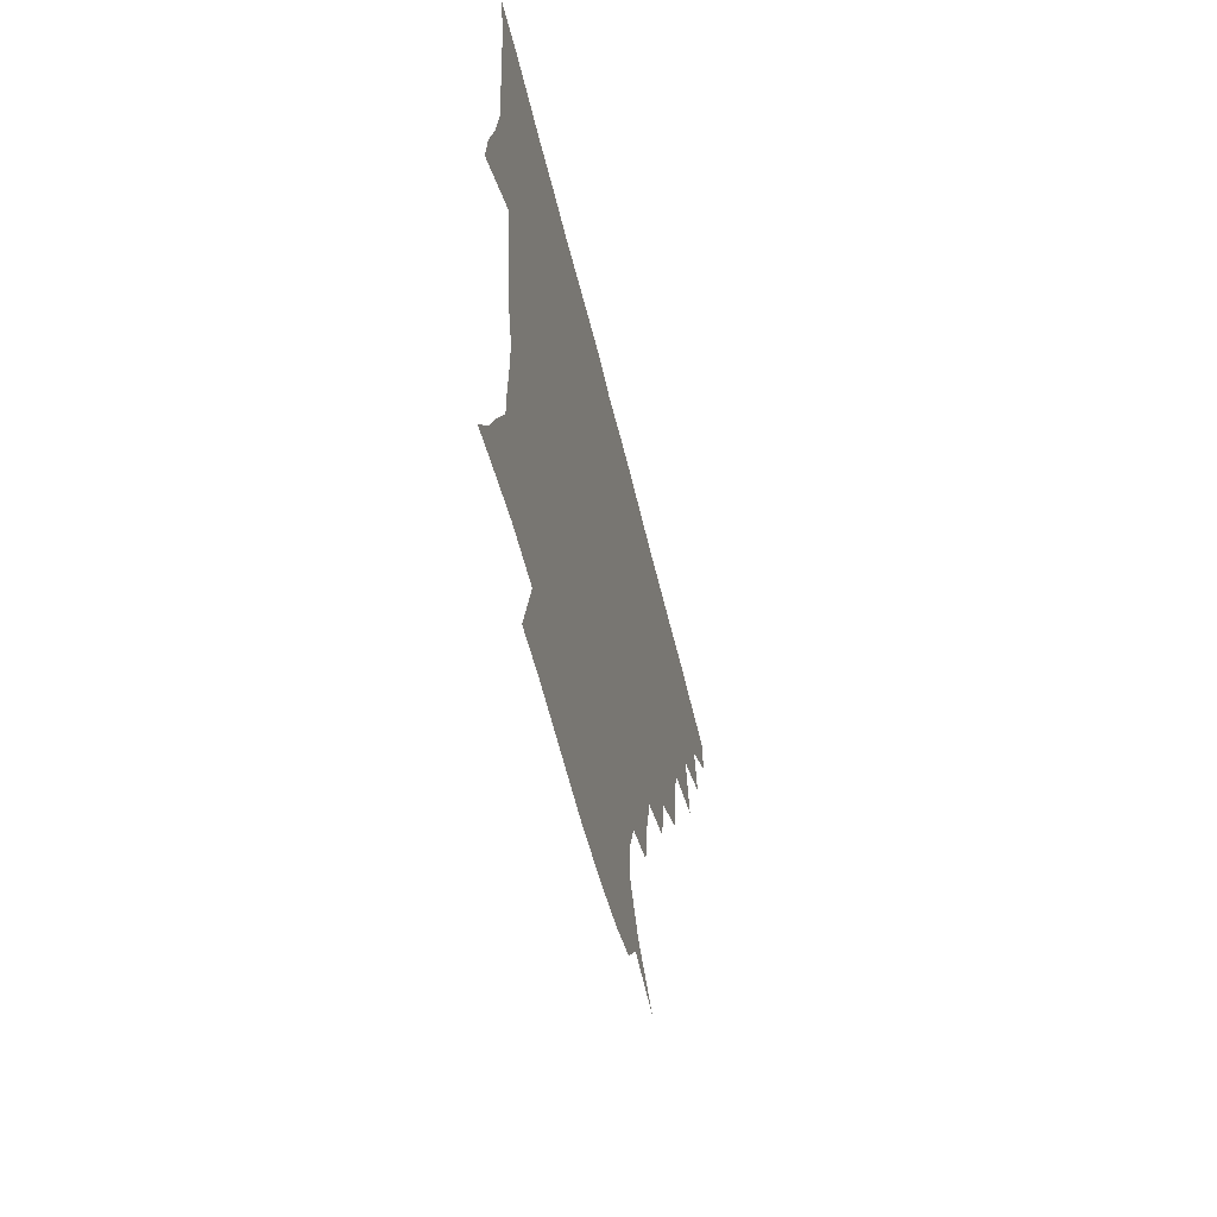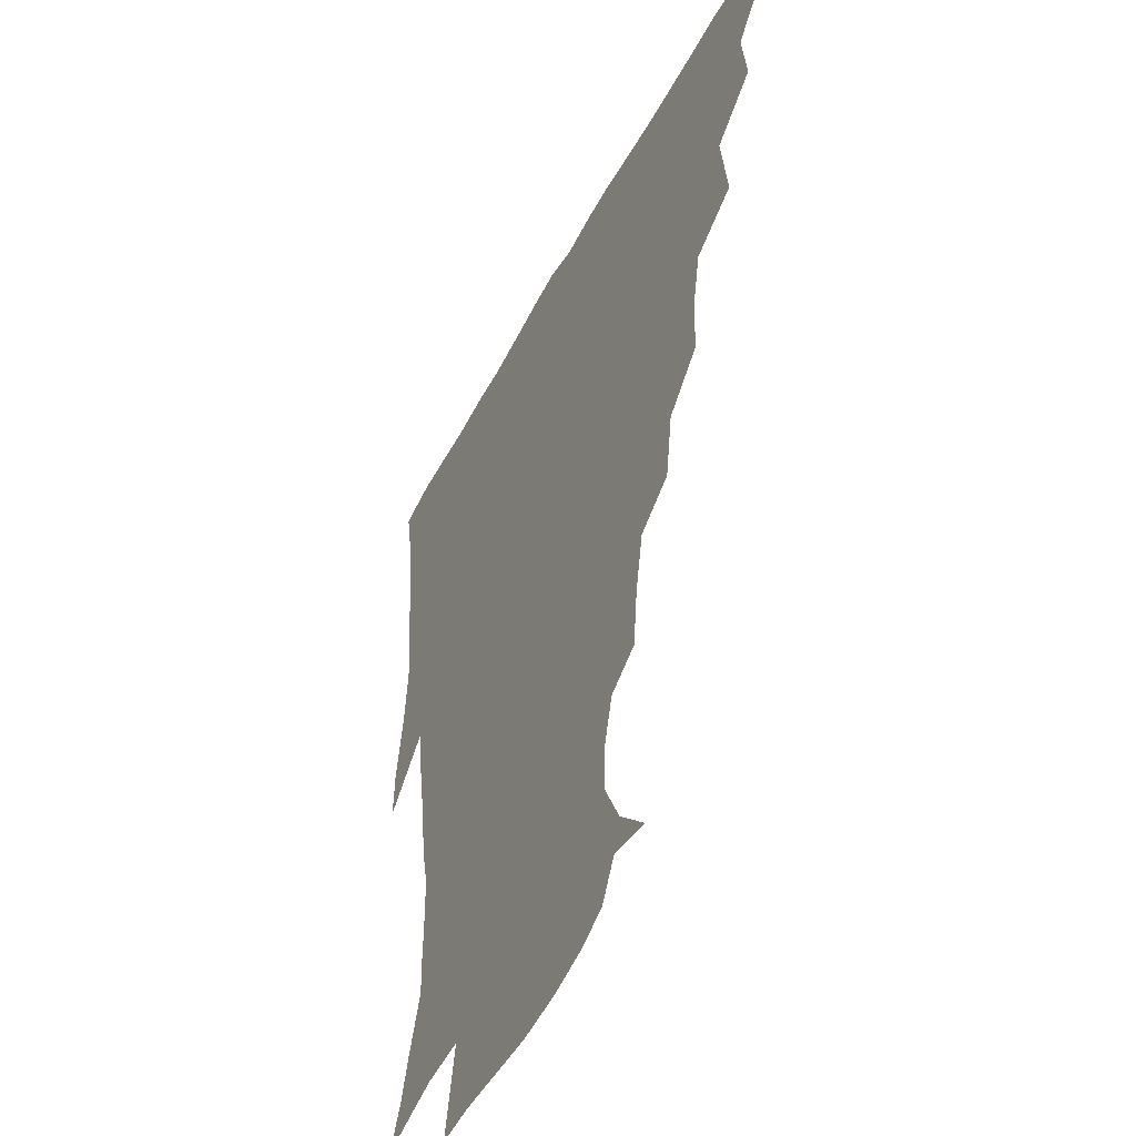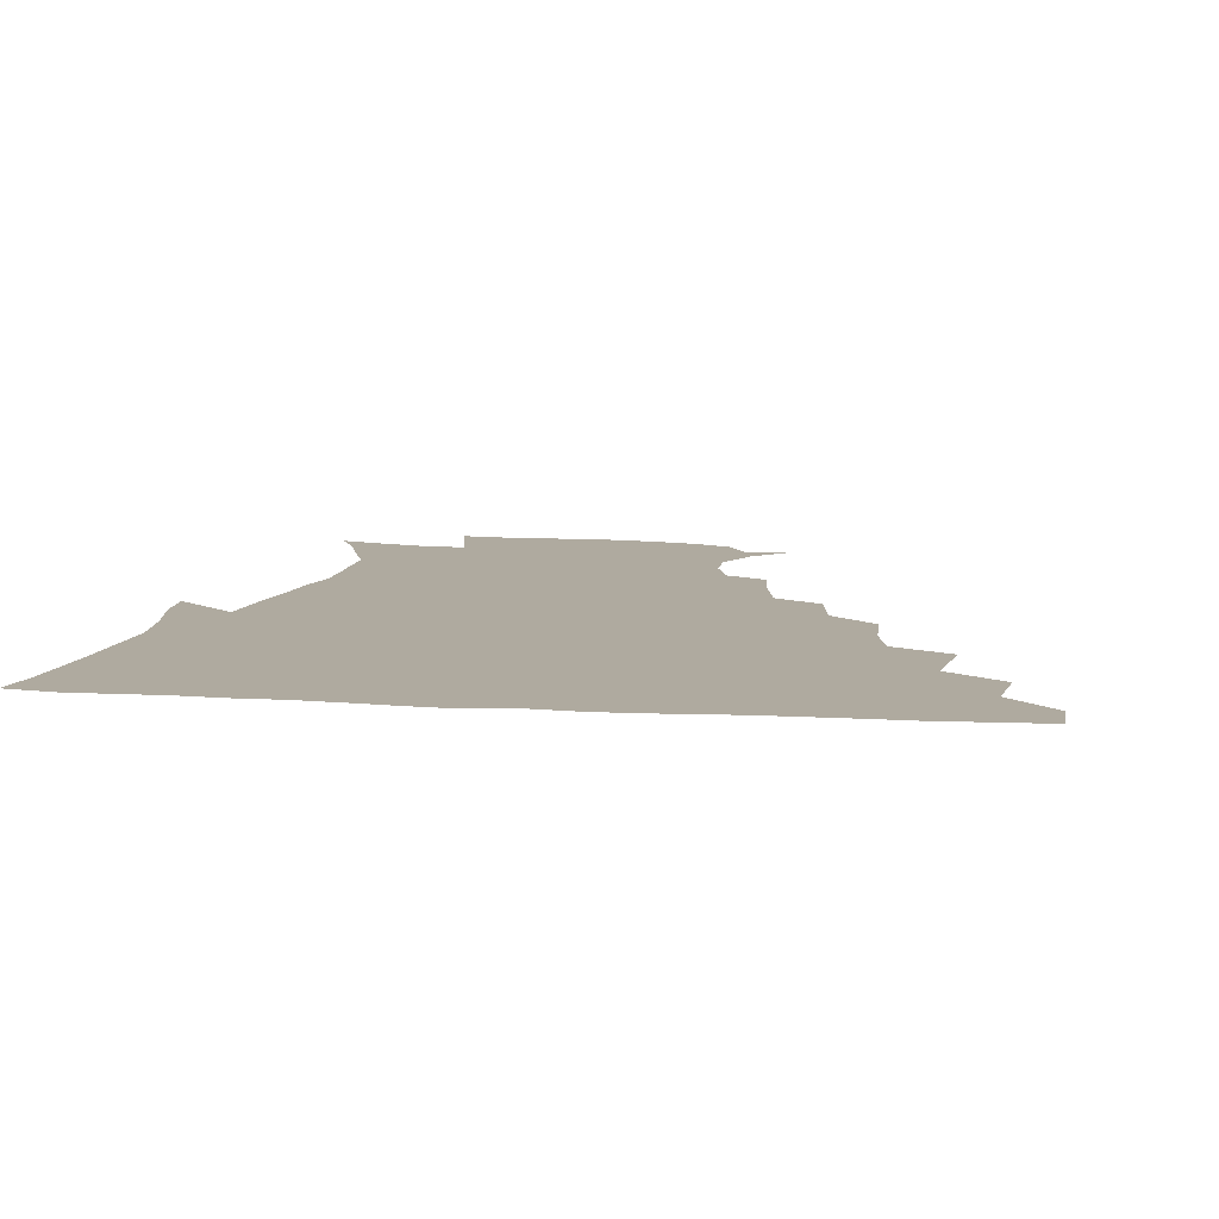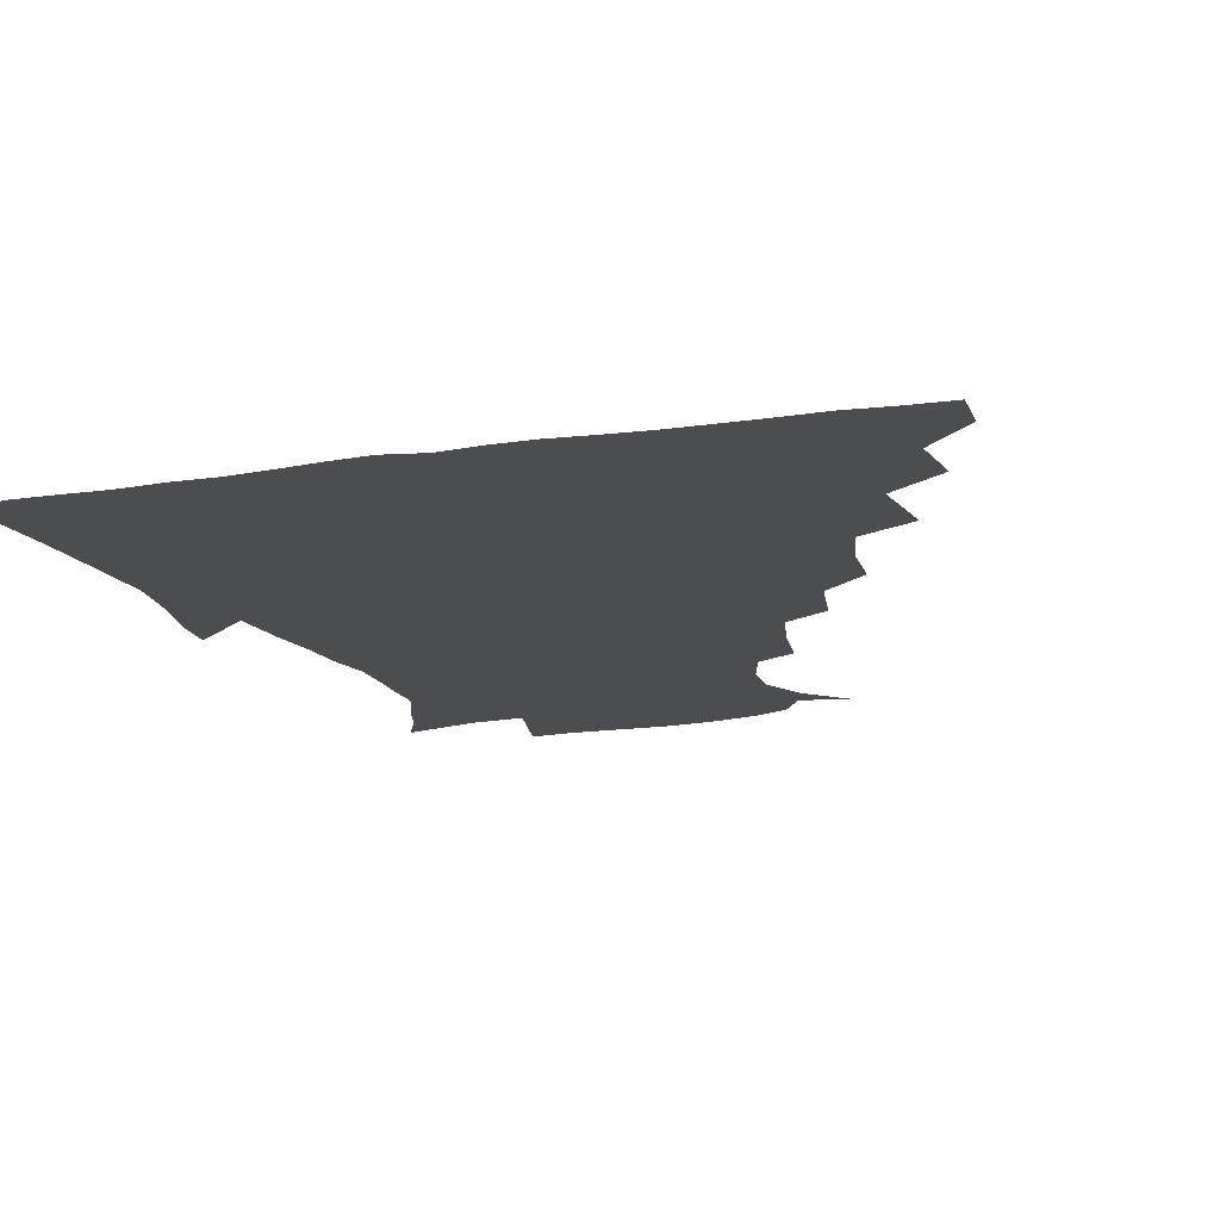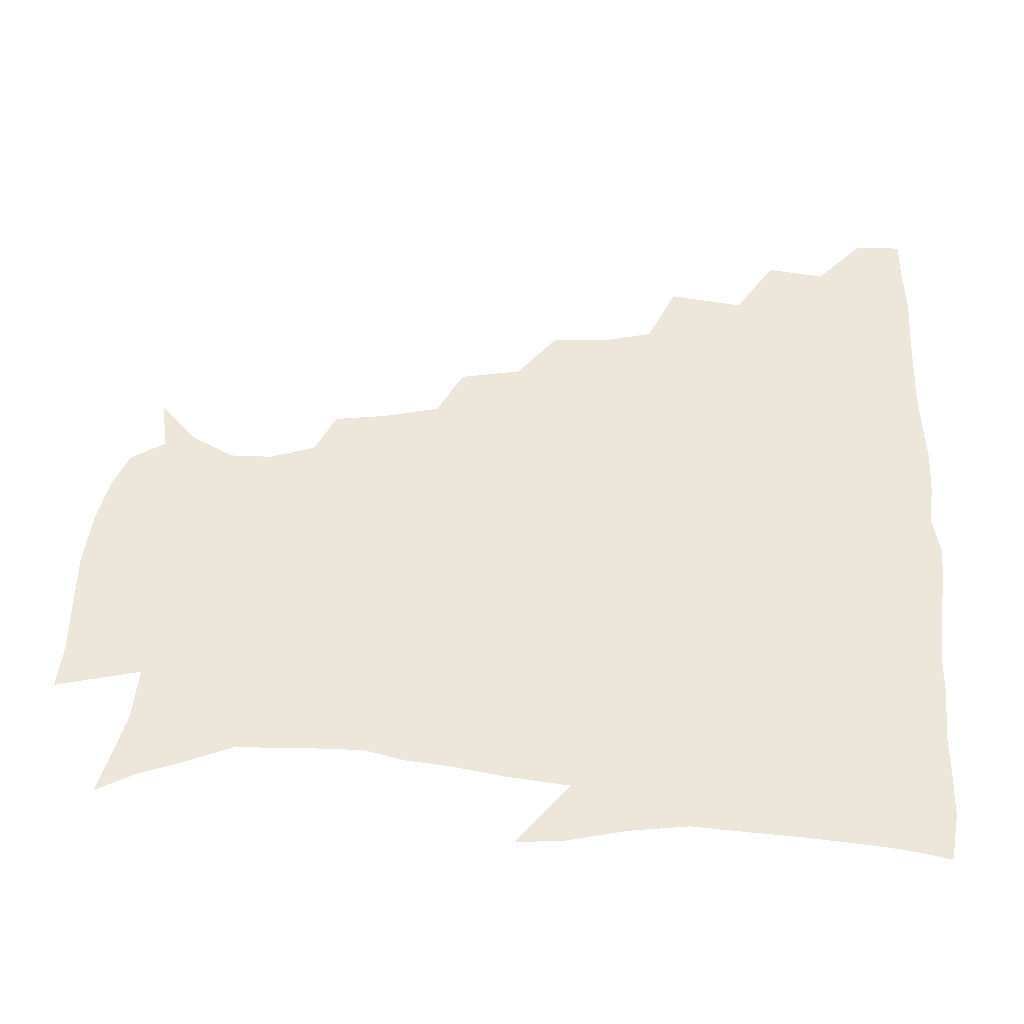
<metadata>
{"format":"obj","ext":"obj","renderer":"f3d","projection":"perspective","resolution":1024,"background":"white","views":[{"elev":-62.5,"azim":103.9,"up":"+Y"},{"elev":-45.3,"azim":-115.9,"up":"+Y"},{"elev":9.4,"azim":-170.8,"up":"+Z"},{"elev":-15.8,"azim":-162.4,"up":"+Z"},{"elev":53.5,"azim":91.9,"up":"+Z"}]}
</metadata>
<code>
v 436.2 419.4 0
v 436.2 435 0
v 449.4 384.1 0
v 452.2 403.7 0
v 452.8 420.1 0
v 451.7 435.6 0
v 464.6 345.8 0
v 468.5 371 0
v 469.3 389.9 0
v 468 405.1 0
v 467.5 420.5 0
v 466.9 437 0
v 488.9 299.9 0
v 488.2 319.3 0
v 484.4 336.2 0
v 484.3 357 0
v 485.1 375.7 0
v 484.7 391.5 0
v 483.3 406 0
v 482.4 421.2 0
v 482 436.6 0
v 508.3 265.4 0
v 504.8 286.6 0
v 501.8 304.8 0
v 504.1 331.4 0
v 499.8 343.4 0
v 500.8 362.4 0
v 499.8 377.2 0
v 499 391.8 0
v 498.4 406.3 0
v 497.9 420.8 0
v 497.1 436.7 0
v 530.3 219.2 0
v 528.2 237.4 0
v 524.2 256.5 0
v 520.5 277.8 0
v 517.9 295.2 0
v 517.4 315.8 0
v 517.3 334.5 0
v 514.8 346.9 0
v 516 364.7 0
v 514.6 378.1 0
v 513.7 392.3 0
v 513 406.7 0
v 512.4 421.4 0
v 511.9 436.8 0
v 526.6 153.9 0
v 540.8 166.8 0
v 548.9 182 0
v 549 196.2 0
v 544.2 212.1 0
v 541.2 232.8 0
v 538.1 248.6 0
v 535.4 267.1 0
v 533 283.4 0
v 532.4 303.3 0
v 531.2 318.5 0
v 530.5 334.8 0
v 530.1 349.9 0
v 530 364.7 0
v 529.3 378.6 0
v 528.1 392.6 0
v 527.8 406.8 0
v 527.1 421.7 0
v 526.7 437.8 0
v 544.1 156.8 0
v 555.8 174.5 0
v 558.5 190.9 0
v 556.5 203.6 0
v 553.9 222.3 0
v 552.3 241.4 0
v 549.8 255.7 0
v 547.5 270.8 0
v 546.6 288.8 0
v 545.7 305.9 0
v 545.3 321.4 0
v 544.9 336.3 0
v 544.5 350.8 0
v 545.2 366.1 0
v 544.3 378.9 0
v 543.3 392.6 0
v 542.8 406.9 0
v 541.7 422.8 0
v 541 439.1 0
v 551.3 144.7 0
v 560.7 160.4 0
v 567.7 179.7 0
v 567.8 196.1 0
v 567.4 211.7 0
v 564.8 229 0
v 564 244.9 0
v 562 259.6 0
v 561 276.5 0
v 560.5 293 0
v 559.5 306.7 0
v 559.1 322.6 0
v 559.2 337.2 0
v 558.6 350.7 0
v 558.8 365.7 0
v 558.3 378.9 0
v 557.9 392.6 0
v 558 406.4 0
v 557.2 421.1 0
v 555.4 438.9 0
v 563.2 139.4 0
v 576 164.9 0
v 579.3 183.2 0
v 578.6 196.7 0
v 577.8 217.8 0
v 576.8 229.8 0
v 576.1 246.4 0
v 574.8 261.7 0
v 574 278 0
v 573.5 294.3 0
v 573.9 309.6 0
v 572.8 321.4 0
v 573 337.3 0
v 573 351.2 0
v 573.1 365.4 0
v 572.8 378.9 0
v 572.6 392.6 0
v 572.4 406.4 0
v 571.5 421.2 0
v 570.3 437.6 0
v 579.5 135.5 0
v 589 165.9 0
v 590.6 184.9 0
v 591.2 199.5 0
v 589.1 217.3 0
v 589.1 229.8 0
v 588 248.7 0
v 587.7 264.3 0
v 587.6 279.4 0
v 587.1 294 0
v 587.2 310.6 0
v 587.4 324.3 0
v 587.6 338.9 0
v 587.5 352.1 0
v 587.7 365.7 0
v 587.8 379.2 0
v 587.6 392.7 0
v 587 406.5 0
v 585.7 422.2 0
v 584 440.4 0
v 597.7 133.3 0
v 602 166.1 0
v 602.3 186 0
v 602.4 204.4 0
v 601.9 217.9 0
v 601.9 233.1 0
v 600.8 249.5 0
v 600.3 264.5 0
v 600.7 279.9 0
v 600.7 295.2 0
v 600.8 310.6 0
v 601.2 323.7 0
v 601.3 338.3 0
v 601.5 351.5 0
v 601.9 365.9 0
v 602.3 379.5 0
v 602.2 393 0
v 601.3 407.4 0
v 600.3 422.2 0
v 598.1 439.5 0
v 616.8 133.5 0
v 615.4 166 0
v 614.7 186.2 0
v 614.3 201.4 0
v 613.8 218.1 0
v 613.6 235.3 0
v 613.3 251.3 0
v 613.8 264 0
v 613.5 280.5 0
v 614 295 0
v 614.1 310.3 0
v 615 325.1 0
v 615.2 338.4 0
v 615.6 352.4 0
v 616.1 366.1 0
v 616.6 379.9 0
v 616.6 393.2 0
v 616.5 407 0
v 615 422.3 0
v 613.2 437.8 0
v 634.8 133.6 0
v 629.6 163.5 0
v 627.1 183.8 0
v 626.2 200.2 0
v 625.4 218.1 0
v 625.3 234.7 0
v 625.5 248.8 0
v 626.6 264.2 0
v 626.8 278.5 0
v 627.3 293.6 0
v 627.8 308.1 0
v 628.1 324.6 0
v 628.7 338.8 0
v 629.3 352 0
v 629.9 366.5 0
v 630.6 380.1 0
v 630.9 393.4 0
v 631.2 407.2 0
v 630.8 421.3 0
v 629 436.5 0
v 650.1 132.1 0
v 643.9 161.1 0
v 639.8 181.6 0
v 637.7 199.5 0
v 636.8 216.5 0
v 636.7 232.9 0
v 637.7 245.9 0
v 638.3 262.9 0
v 639.7 276.7 0
v 640.5 291.8 0
v 641.3 306.4 0
v 641.2 323.2 0
v 641.6 338.9 0
v 642.9 351.4 0
v 643.6 365.1 0
v 644.4 380.1 0
v 645.7 394.2 0
v 646.2 407 0
v 645.9 420.8 0
v 643.7 436.7 0
v 662 159.6 0
v 654.2 177.9 0
v 650.7 194.5 0
v 648 213.1 0
v 648.2 228 0
v 649.4 241.6 0
v 650.2 257.6 0
v 651.7 273.2 0
v 652.8 289.8 0
v 653.9 306.4 0
v 654.9 321.1 0
v 655 336.5 0
v 655.8 351.4 0
v 656.8 365.2 0
v 657.9 379.8 0
v 659.1 393.5 0
v 659.9 407 0
v 660.4 420.9 0
v 660.3 435.7 0
v 677.8 155.3 0
v 667.9 174.2 0
v 662.8 190.9 0
v 659.7 206.6 0
v 659.5 221.7 0
v 660 236.4 0
v 661.6 250.6 0
v 663 267.8 0
v 664.7 284.7 0
v 666.8 301.3 0
v 668.4 317.8 0
v 668.1 333.6 0
v 668.2 349.7 0
v 669 365.3 0
v 670.9 378.9 0
v 672.4 393.3 0
v 673.8 406.5 0
v 674.8 420.5 0
v 675.2 436.1 0
v 690.5 151.5 0
v 683.6 165.4 0
v 679.7 177.5 0
v 672.3 197.1 0
v 672.5 208.4 0
v 672.1 223.2 0
v 672.3 239.8 0
v 675.6 253.2 0
v 677.8 270.7 0
v 681 288.7 0
v 683.5 309.3 0
v 681.7 327.5 0
v 681.9 343 0
v 682.4 359.3 0
v 683.7 375.5 0
v 685.2 391.5 0
v 687.5 405.6 0
v 688.8 419.5 0
v 690.3 436.4 0
v 705.1 291.5 0
v 704 307.7 0
v 699.7 328.4 0
v 697.4 348.5 0
v 698.8 365.6 0
v 700.1 384 0
v 701.8 402.4 0
v 703.7 418.5 0
v 706.7 433.9 0
f 4 5 1
f 1 5 2
f 5 6 2
f 8 9 3
f 3 9 4
f 9 10 4
f 4 10 5
f 10 11 5
f 5 11 6
f 11 12 6
f 15 16 7
f 7 16 8
f 16 17 8
f 8 17 9
f 17 18 9
f 9 18 10
f 18 19 10
f 10 19 11
f 19 20 11
f 11 20 12
f 20 21 12
f 23 24 13
f 13 24 14
f 24 25 14
f 14 25 15
f 25 26 15
f 15 26 16
f 26 27 16
f 16 27 17
f 27 28 17
f 17 28 18
f 28 29 18
f 18 29 19
f 29 30 19
f 19 30 20
f 30 31 20
f 20 31 21
f 31 32 21
f 35 36 22
f 22 36 23
f 36 37 23
f 23 37 24
f 37 38 24
f 24 38 25
f 38 39 25
f 25 39 26
f 39 40 26
f 26 40 27
f 40 41 27
f 27 41 28
f 41 42 28
f 28 42 29
f 42 43 29
f 29 43 30
f 43 44 30
f 30 44 31
f 44 45 31
f 31 45 32
f 45 46 32
f 51 52 33
f 33 52 34
f 52 53 34
f 34 53 35
f 53 54 35
f 35 54 36
f 54 55 36
f 36 55 37
f 55 56 37
f 37 56 38
f 56 57 38
f 38 57 39
f 57 58 39
f 39 58 40
f 58 59 40
f 40 59 41
f 59 60 41
f 41 60 42
f 60 61 42
f 42 61 43
f 61 62 43
f 43 62 44
f 62 63 44
f 44 63 45
f 63 64 45
f 45 64 46
f 64 65 46
f 47 66 48
f 66 67 48
f 48 67 49
f 67 68 49
f 49 68 50
f 68 69 50
f 50 69 51
f 69 70 51
f 51 70 52
f 70 71 52
f 52 71 53
f 71 72 53
f 53 72 54
f 72 73 54
f 54 73 55
f 73 74 55
f 55 74 56
f 74 75 56
f 56 75 57
f 75 76 57
f 57 76 58
f 76 77 58
f 58 77 59
f 77 78 59
f 59 78 60
f 78 79 60
f 60 79 61
f 79 80 61
f 61 80 62
f 80 81 62
f 62 81 63
f 81 82 63
f 63 82 64
f 82 83 64
f 64 83 65
f 83 84 65
f 85 86 66
f 66 86 67
f 86 87 67
f 67 87 68
f 87 88 68
f 68 88 69
f 88 89 69
f 69 89 70
f 89 90 70
f 70 90 71
f 90 91 71
f 71 91 72
f 91 92 72
f 72 92 73
f 92 93 73
f 73 93 74
f 93 94 74
f 74 94 75
f 94 95 75
f 75 95 76
f 95 96 76
f 76 96 77
f 96 97 77
f 77 97 78
f 97 98 78
f 78 98 79
f 98 99 79
f 79 99 80
f 99 100 80
f 80 100 81
f 100 101 81
f 81 101 82
f 101 102 82
f 82 102 83
f 102 103 83
f 83 103 84
f 103 104 84
f 85 105 86
f 105 106 86
f 86 106 87
f 106 107 87
f 87 107 88
f 107 108 88
f 88 108 89
f 108 109 89
f 89 109 90
f 109 110 90
f 90 110 91
f 110 111 91
f 91 111 92
f 111 112 92
f 92 112 93
f 112 113 93
f 93 113 94
f 113 114 94
f 94 114 95
f 114 115 95
f 95 115 96
f 115 116 96
f 96 116 97
f 116 117 97
f 97 117 98
f 117 118 98
f 98 118 99
f 118 119 99
f 99 119 100
f 119 120 100
f 100 120 101
f 120 121 101
f 101 121 102
f 121 122 102
f 102 122 103
f 122 123 103
f 103 123 104
f 123 124 104
f 105 125 106
f 125 126 106
f 106 126 107
f 126 127 107
f 107 127 108
f 127 128 108
f 108 128 109
f 128 129 109
f 109 129 110
f 129 130 110
f 110 130 111
f 130 131 111
f 111 131 112
f 131 132 112
f 112 132 113
f 132 133 113
f 113 133 114
f 133 134 114
f 114 134 115
f 134 135 115
f 115 135 116
f 135 136 116
f 116 136 117
f 136 137 117
f 117 137 118
f 137 138 118
f 118 138 119
f 138 139 119
f 119 139 120
f 139 140 120
f 120 140 121
f 140 141 121
f 121 141 122
f 141 142 122
f 122 142 123
f 142 143 123
f 123 143 124
f 143 144 124
f 125 145 126
f 145 146 126
f 126 146 127
f 146 147 127
f 127 147 128
f 147 148 128
f 128 148 129
f 148 149 129
f 129 149 130
f 149 150 130
f 130 150 131
f 150 151 131
f 131 151 132
f 151 152 132
f 132 152 133
f 152 153 133
f 133 153 134
f 153 154 134
f 134 154 135
f 154 155 135
f 135 155 136
f 155 156 136
f 136 156 137
f 156 157 137
f 137 157 138
f 157 158 138
f 138 158 139
f 158 159 139
f 139 159 140
f 159 160 140
f 140 160 141
f 160 161 141
f 141 161 142
f 161 162 142
f 142 162 143
f 162 163 143
f 143 163 144
f 163 164 144
f 145 165 146
f 165 166 146
f 146 166 147
f 166 167 147
f 147 167 148
f 167 168 148
f 148 168 149
f 168 169 149
f 149 169 150
f 169 170 150
f 150 170 151
f 170 171 151
f 151 171 152
f 171 172 152
f 152 172 153
f 172 173 153
f 153 173 154
f 173 174 154
f 154 174 155
f 174 175 155
f 155 175 156
f 175 176 156
f 156 176 157
f 176 177 157
f 157 177 158
f 177 178 158
f 158 178 159
f 178 179 159
f 159 179 160
f 179 180 160
f 160 180 161
f 180 181 161
f 161 181 162
f 181 182 162
f 162 182 163
f 182 183 163
f 163 183 164
f 183 184 164
f 165 185 166
f 185 186 166
f 166 186 167
f 186 187 167
f 167 187 168
f 187 188 168
f 168 188 169
f 188 189 169
f 169 189 170
f 189 190 170
f 170 190 171
f 190 191 171
f 171 191 172
f 191 192 172
f 172 192 173
f 192 193 173
f 173 193 174
f 193 194 174
f 174 194 175
f 194 195 175
f 175 195 176
f 195 196 176
f 176 196 177
f 196 197 177
f 177 197 178
f 197 198 178
f 178 198 179
f 198 199 179
f 179 199 180
f 199 200 180
f 180 200 181
f 200 201 181
f 181 201 182
f 201 202 182
f 182 202 183
f 202 203 183
f 183 203 184
f 203 204 184
f 185 205 186
f 205 206 186
f 186 206 187
f 206 207 187
f 187 207 188
f 207 208 188
f 188 208 189
f 208 209 189
f 189 209 190
f 209 210 190
f 190 210 191
f 210 211 191
f 191 211 192
f 211 212 192
f 192 212 193
f 212 213 193
f 193 213 194
f 213 214 194
f 194 214 195
f 214 215 195
f 195 215 196
f 215 216 196
f 196 216 197
f 216 217 197
f 197 217 198
f 217 218 198
f 198 218 199
f 218 219 199
f 199 219 200
f 219 220 200
f 200 220 201
f 220 221 201
f 201 221 202
f 221 222 202
f 202 222 203
f 222 223 203
f 203 223 204
f 223 224 204
f 206 225 207
f 225 226 207
f 207 226 208
f 226 227 208
f 208 227 209
f 227 228 209
f 209 228 210
f 228 229 210
f 210 229 211
f 229 230 211
f 211 230 212
f 230 231 212
f 212 231 213
f 231 232 213
f 213 232 214
f 232 233 214
f 214 233 215
f 233 234 215
f 215 234 216
f 234 235 216
f 216 235 217
f 235 236 217
f 217 236 218
f 236 237 218
f 218 237 219
f 237 238 219
f 219 238 220
f 238 239 220
f 220 239 221
f 239 240 221
f 221 240 222
f 240 241 222
f 222 241 223
f 241 242 223
f 223 242 224
f 242 243 224
f 225 244 226
f 244 245 226
f 226 245 227
f 245 246 227
f 227 246 228
f 246 247 228
f 228 247 229
f 247 248 229
f 229 248 230
f 248 249 230
f 230 249 231
f 249 250 231
f 231 250 232
f 250 251 232
f 232 251 233
f 251 252 233
f 233 252 234
f 252 253 234
f 234 253 235
f 253 254 235
f 235 254 236
f 254 255 236
f 236 255 237
f 255 256 237
f 237 256 238
f 256 257 238
f 238 257 239
f 257 258 239
f 239 258 240
f 258 259 240
f 240 259 241
f 259 260 241
f 241 260 242
f 260 261 242
f 242 261 243
f 261 262 243
f 244 263 245
f 263 264 245
f 245 264 246
f 264 265 246
f 246 265 247
f 265 266 247
f 247 266 248
f 266 267 248
f 248 267 249
f 267 268 249
f 249 268 250
f 268 269 250
f 250 269 251
f 269 270 251
f 251 270 252
f 270 271 252
f 252 271 253
f 271 272 253
f 253 272 254
f 272 273 254
f 254 273 255
f 273 274 255
f 255 274 256
f 274 275 256
f 256 275 257
f 275 276 257
f 257 276 258
f 276 277 258
f 258 277 259
f 277 278 259
f 259 278 260
f 278 279 260
f 260 279 261
f 279 280 261
f 261 280 262
f 280 281 262
f 273 282 274
f 282 283 274
f 274 283 275
f 283 284 275
f 275 284 276
f 284 285 276
f 276 285 277
f 285 286 277
f 277 286 278
f 286 287 278
f 278 287 279
f 287 288 279
f 279 288 280
f 288 289 280
f 280 289 281
f 289 290 281

</code>
